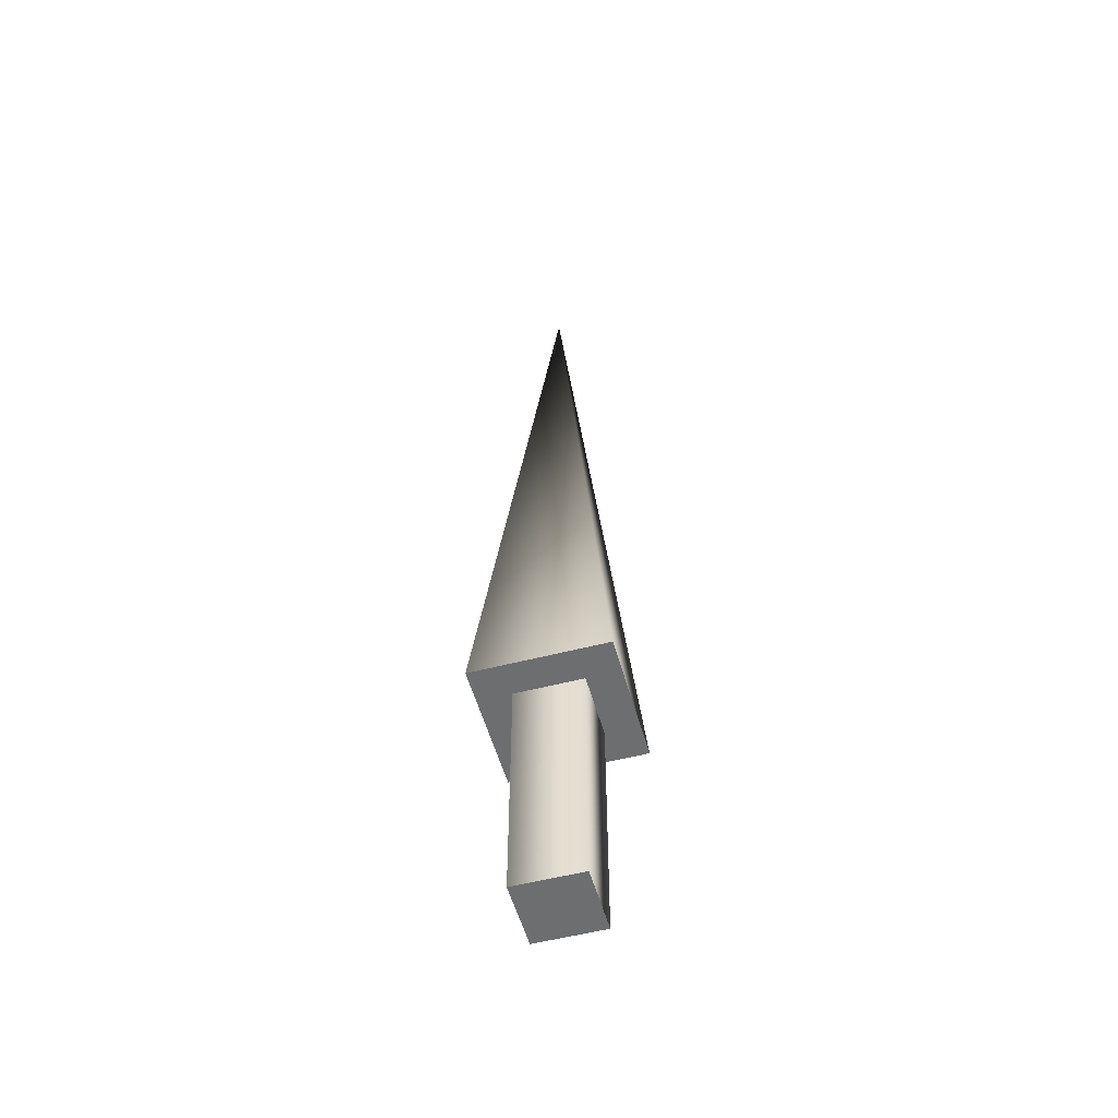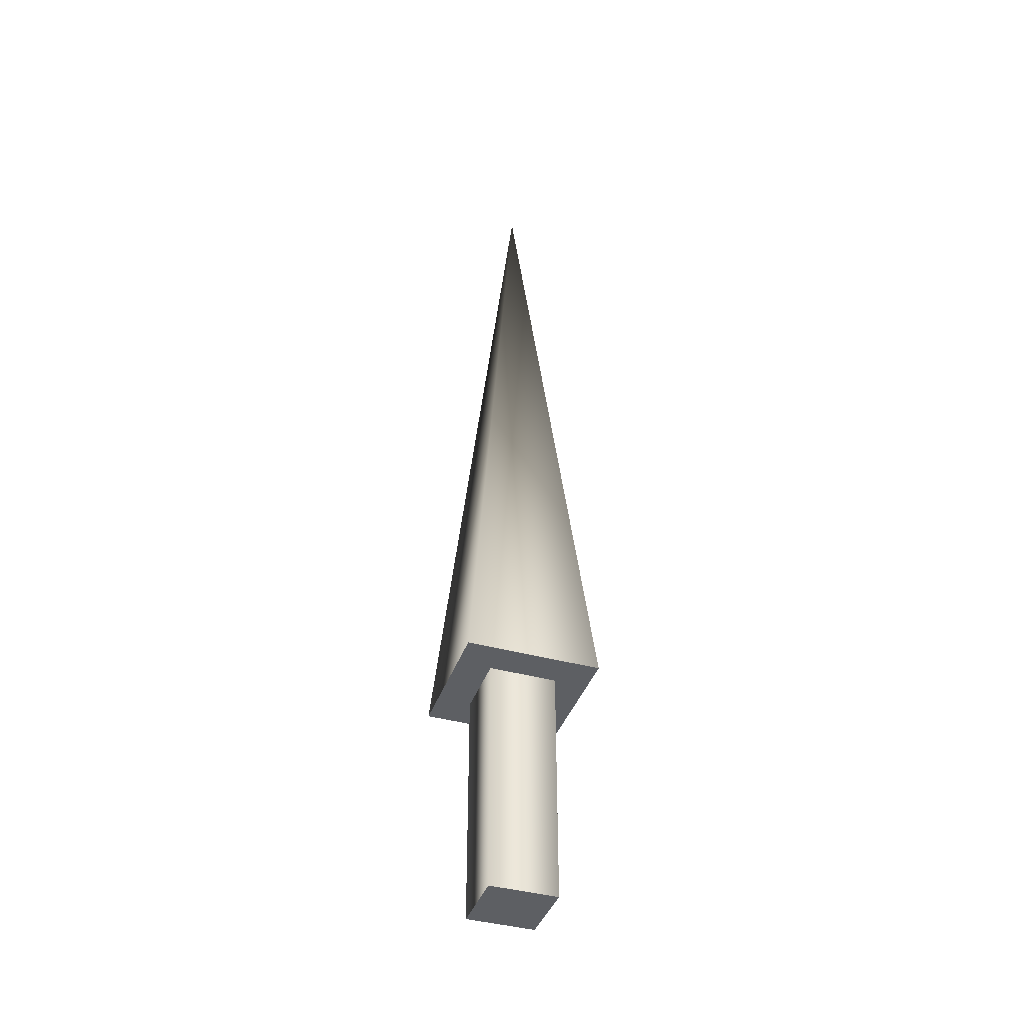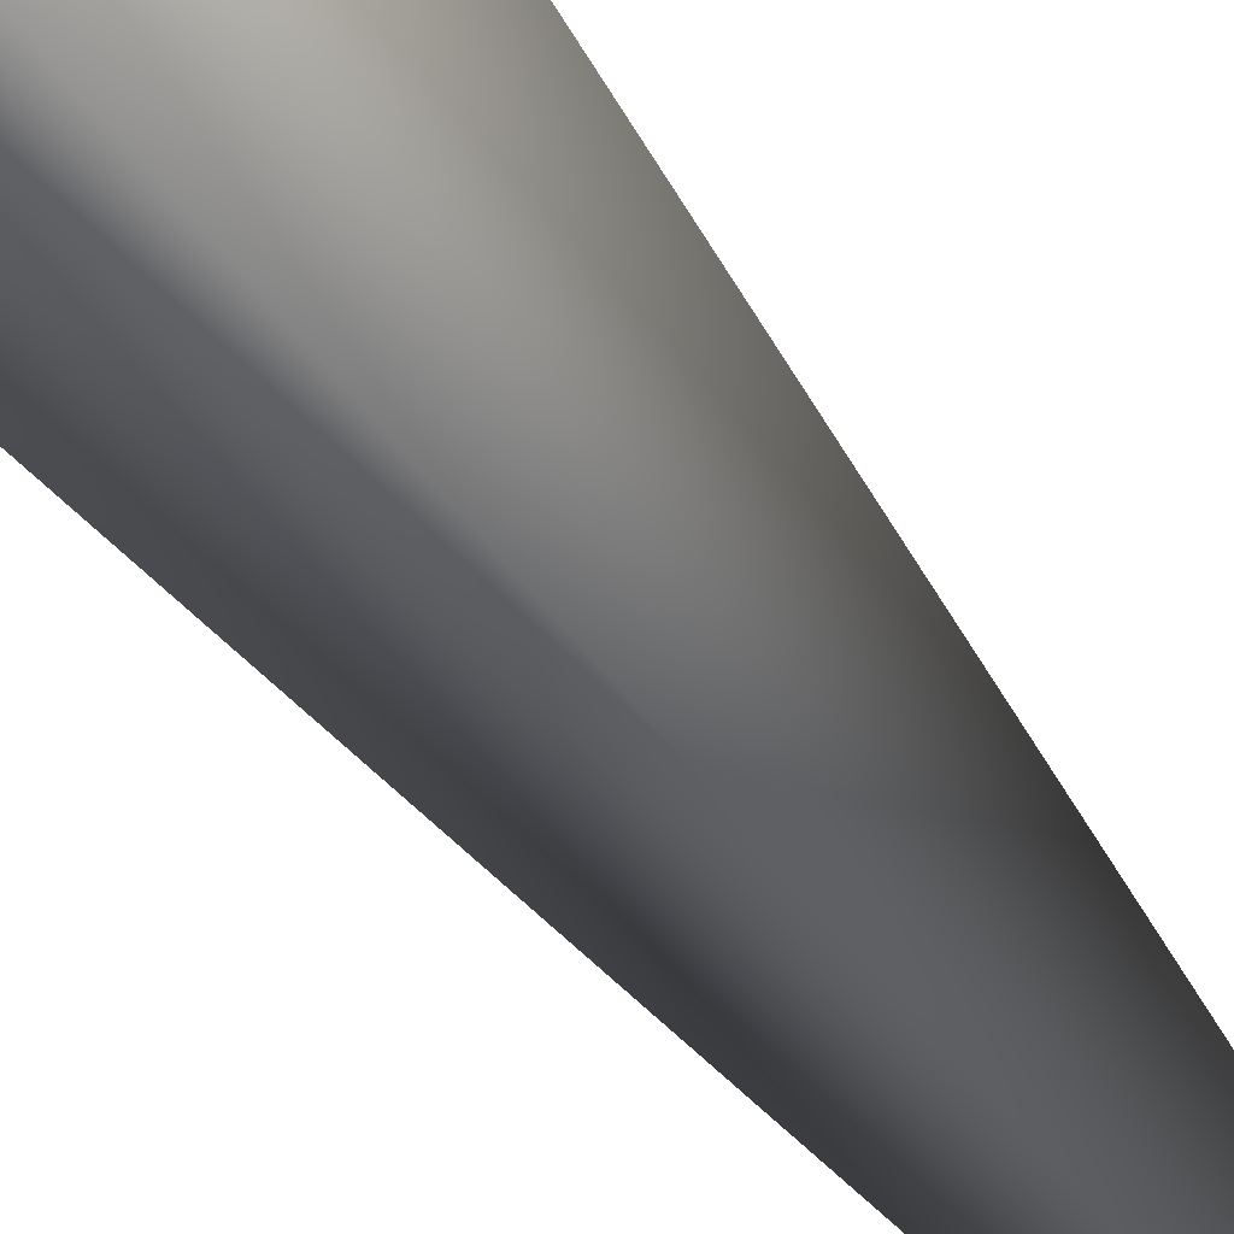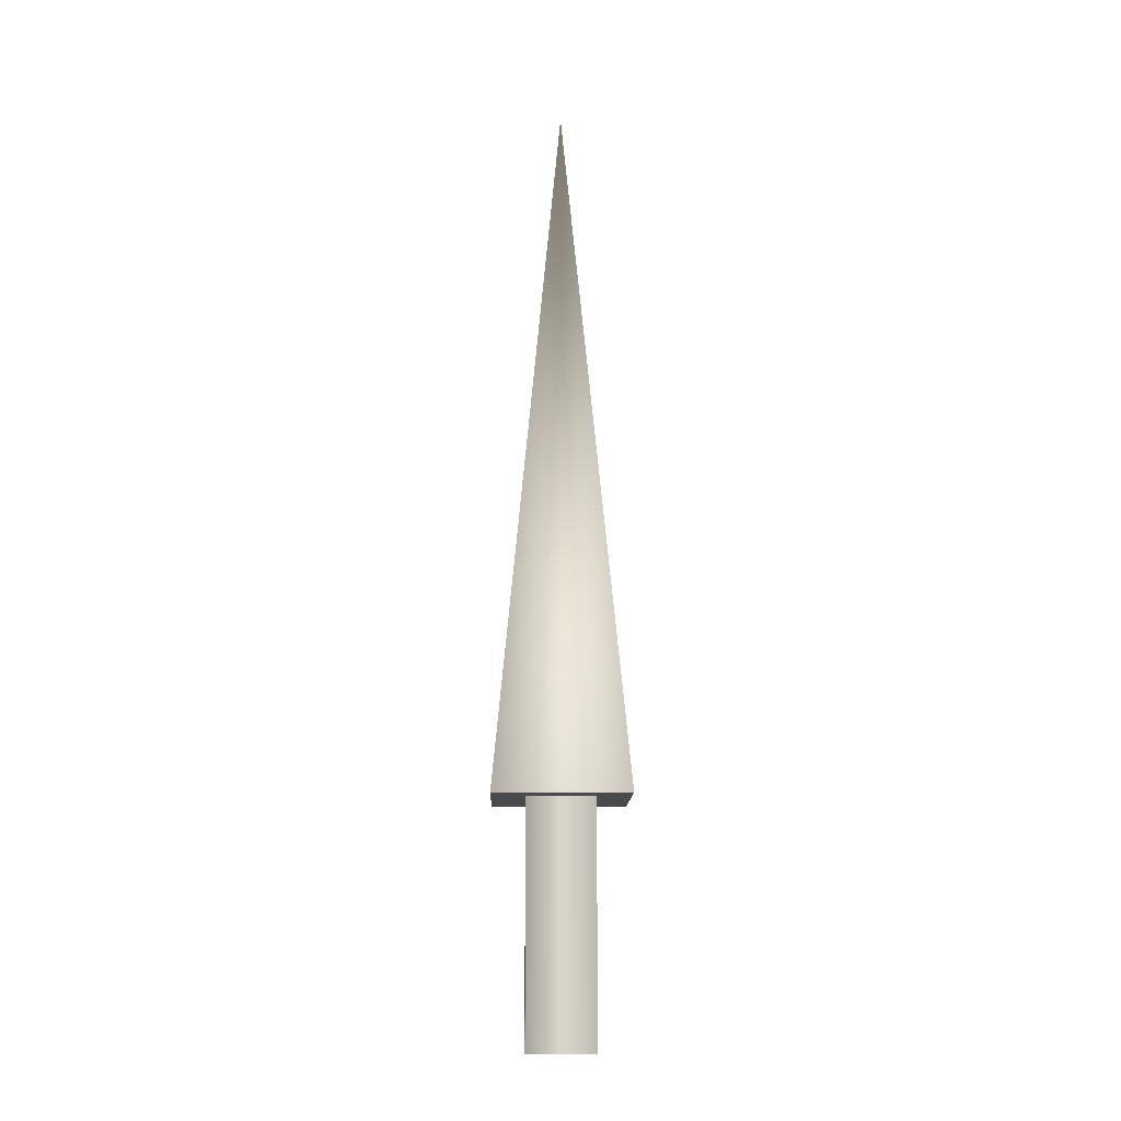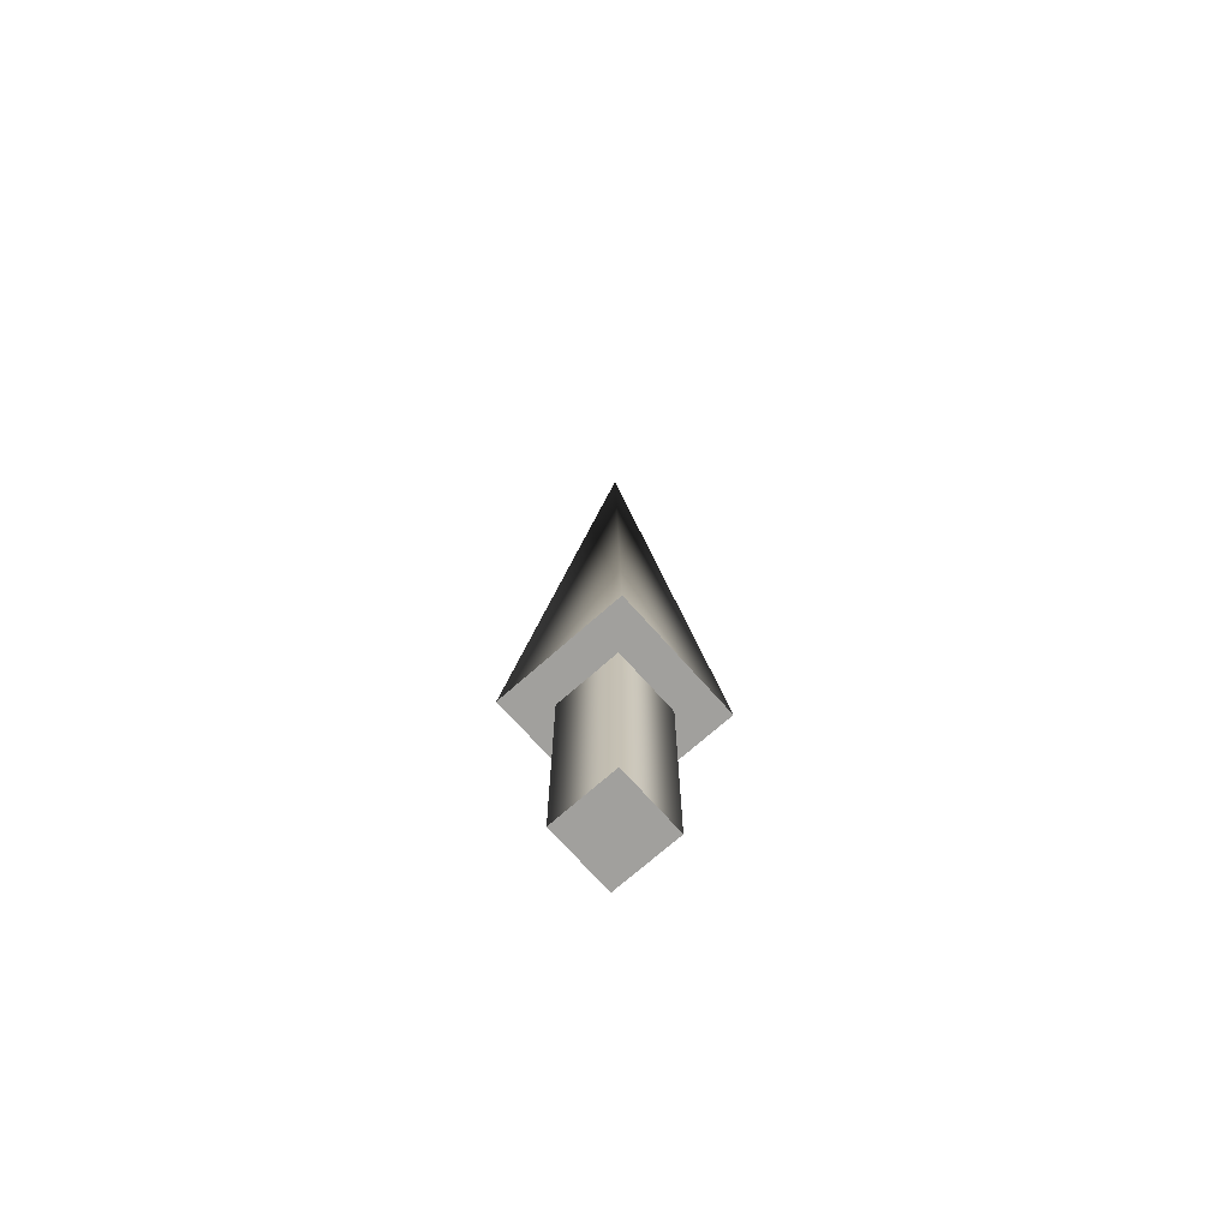
<metadata>
{"format":"obj","ext":"obj","renderer":"f3d","projection":"perspective","resolution":1024,"background":"white","views":[{"elev":-54.2,"azim":-29.6,"up":"+Z"},{"elev":-40.4,"azim":26.3,"up":"+Z"},{"elev":-76.7,"azim":-139.7,"up":"+Y"},{"elev":-13.1,"azim":133.6,"up":"+Z"},{"elev":-71.7,"azim":-93.4,"up":"+Z"}]}
</metadata>
<code>
v 0.05 0 0
v 0 0.05 0
v -0.05 0 0
v -0 -0.05 0
v 0.05 0 0
v 0 0.05 0
v -0.05 0 0
v -0 -0.05 0
v 0.05 0 0.25
v 0 0.05 0.25
v -0.05 0 0.25
v -0 -0.05 0.25
v 0.05 0 0.25
v 0 0.05 0.25
v -0.05 0 0.25
v -0 -0.05 0.25
v 0.1 0 0.25
v 0 0.1 0.25
v -0.1 0 0.25
v -0 -0.1 0.25
v 0 0 1
v 0.1 0 0.25
v 0 0.1 0.25
v -0.1 0 0.25
v -0 -0.1 0.25
f 1 3 2
f 1 4 3
f 5 10 9
f 5 6 10
f 6 11 10
f 6 7 11
f 7 12 11
f 7 8 12
f 8 9 12
f 8 5 9
f 13 18 17
f 13 14 18
f 14 19 18
f 14 15 19
f 15 20 19
f 15 16 20
f 16 17 20
f 16 13 17
f 21 22 23
f 21 23 24
f 21 24 25
f 21 25 22

</code>
